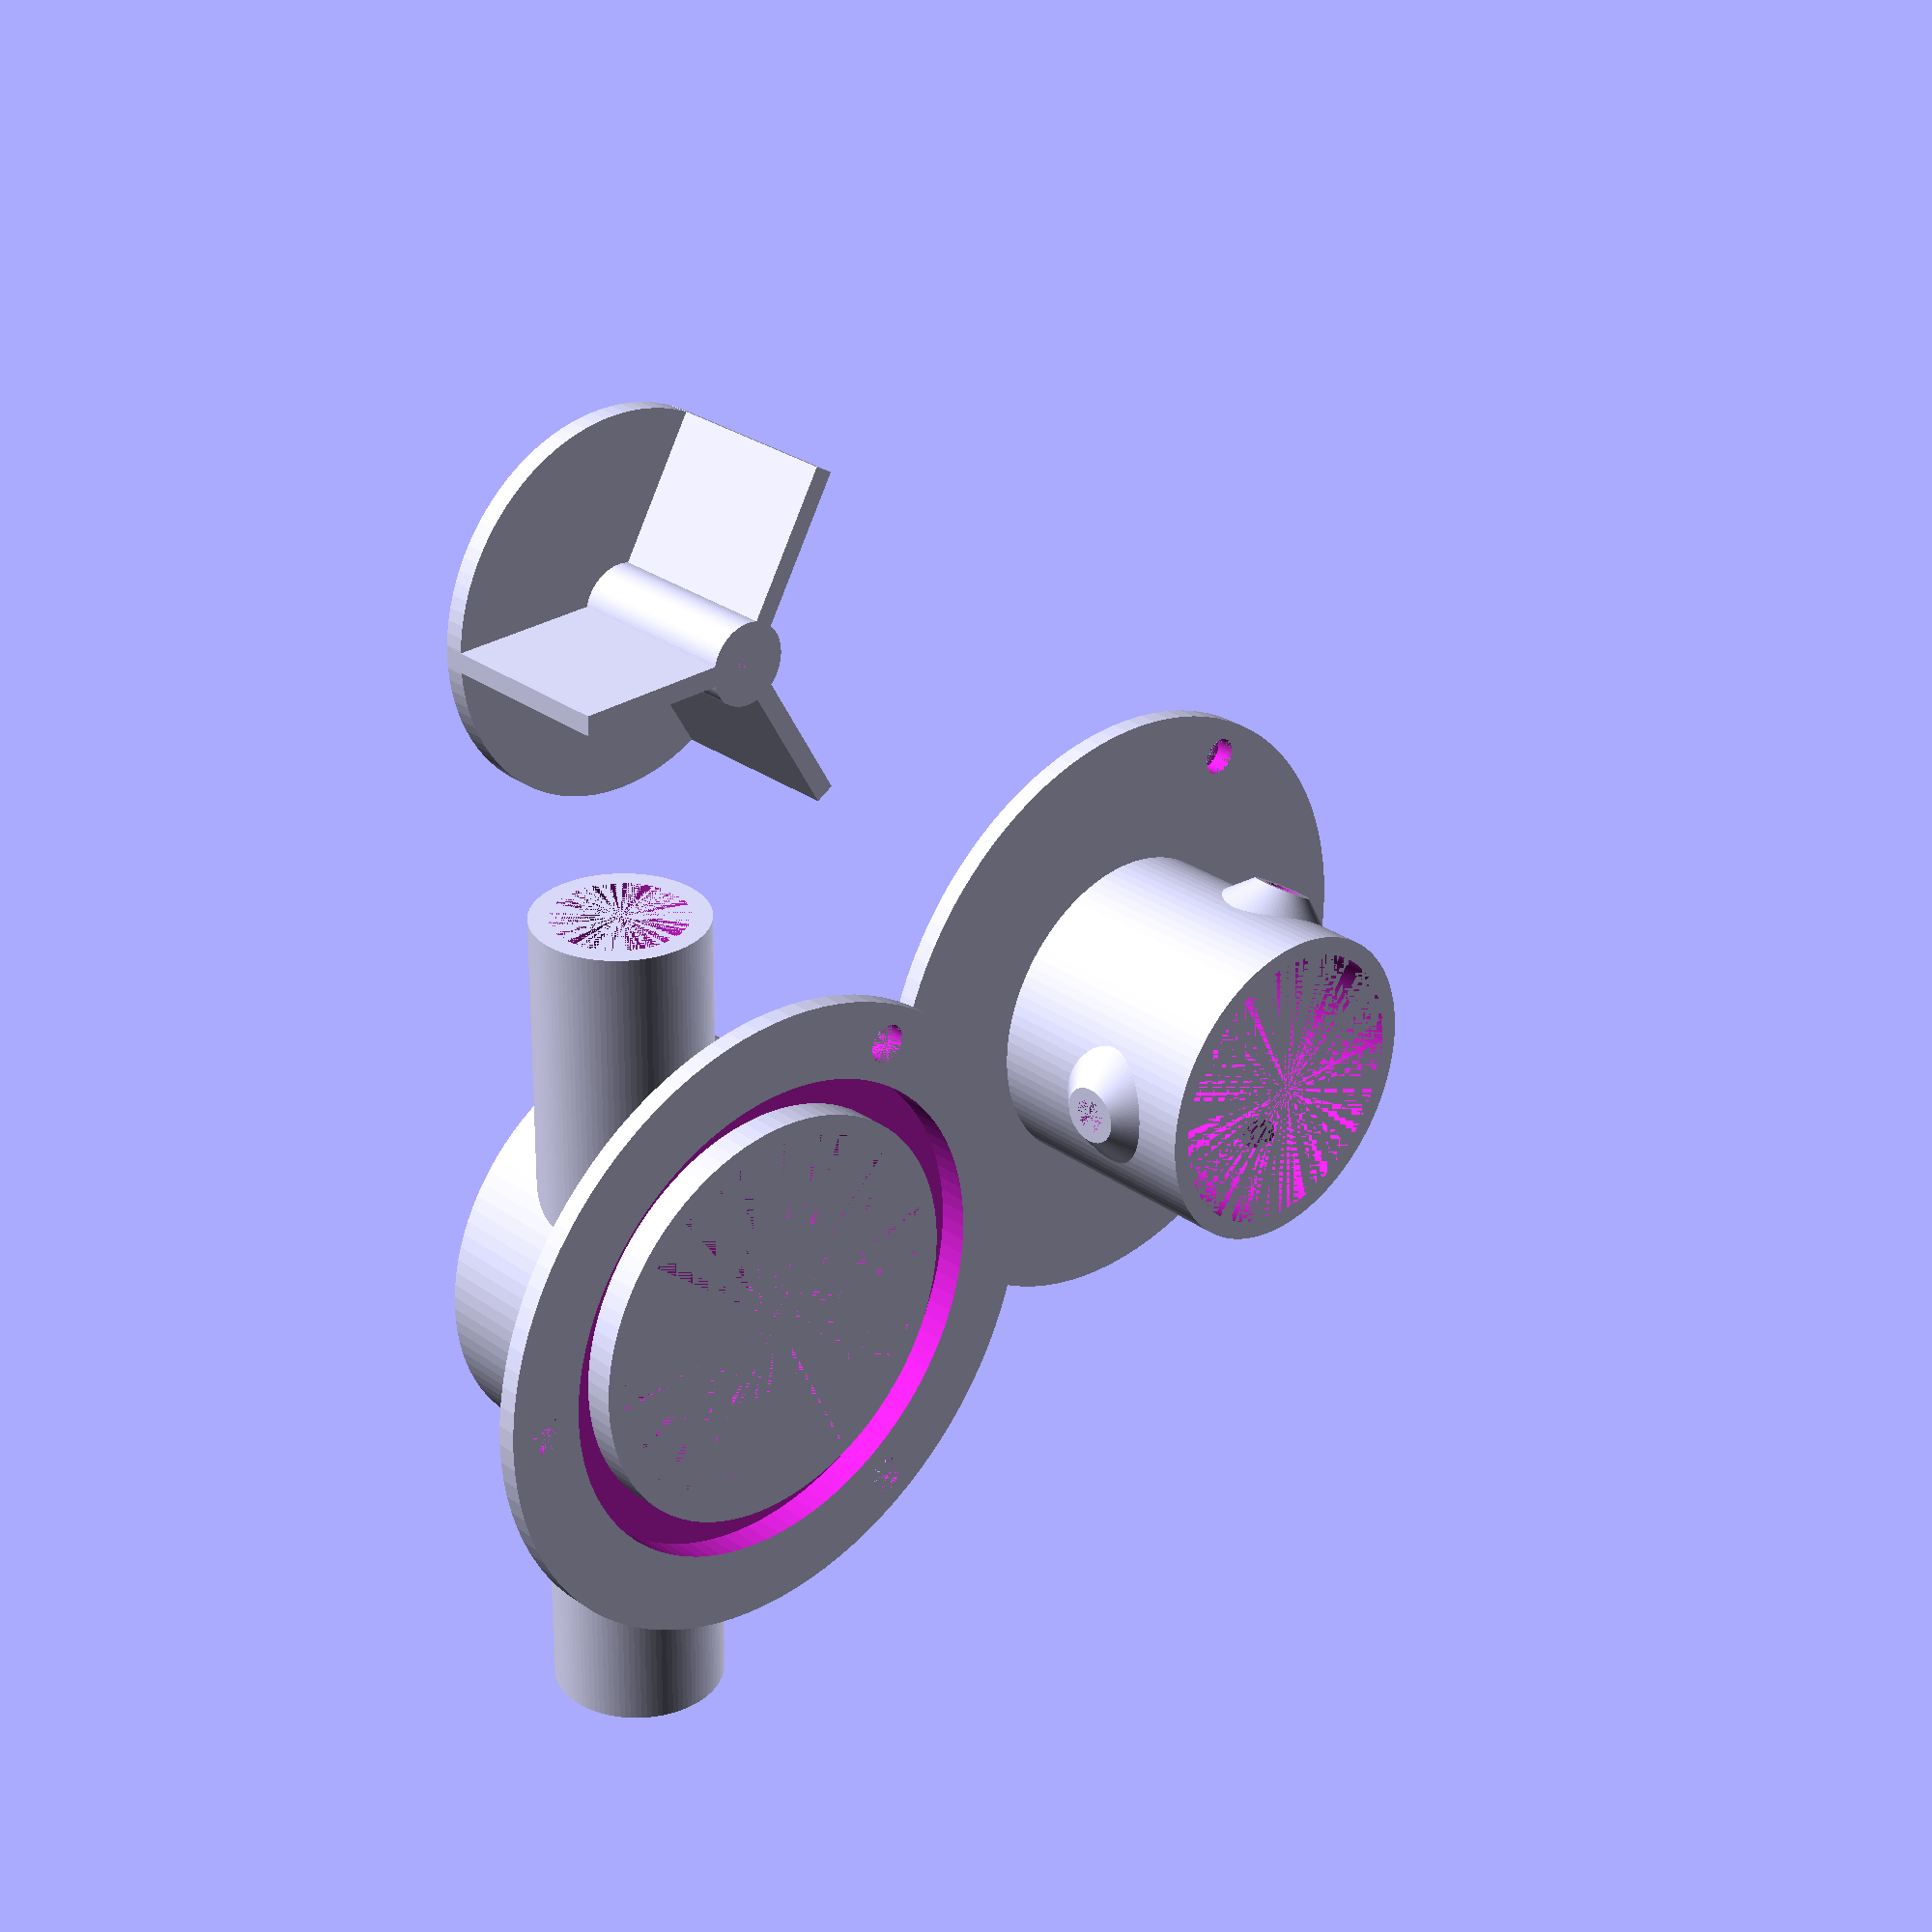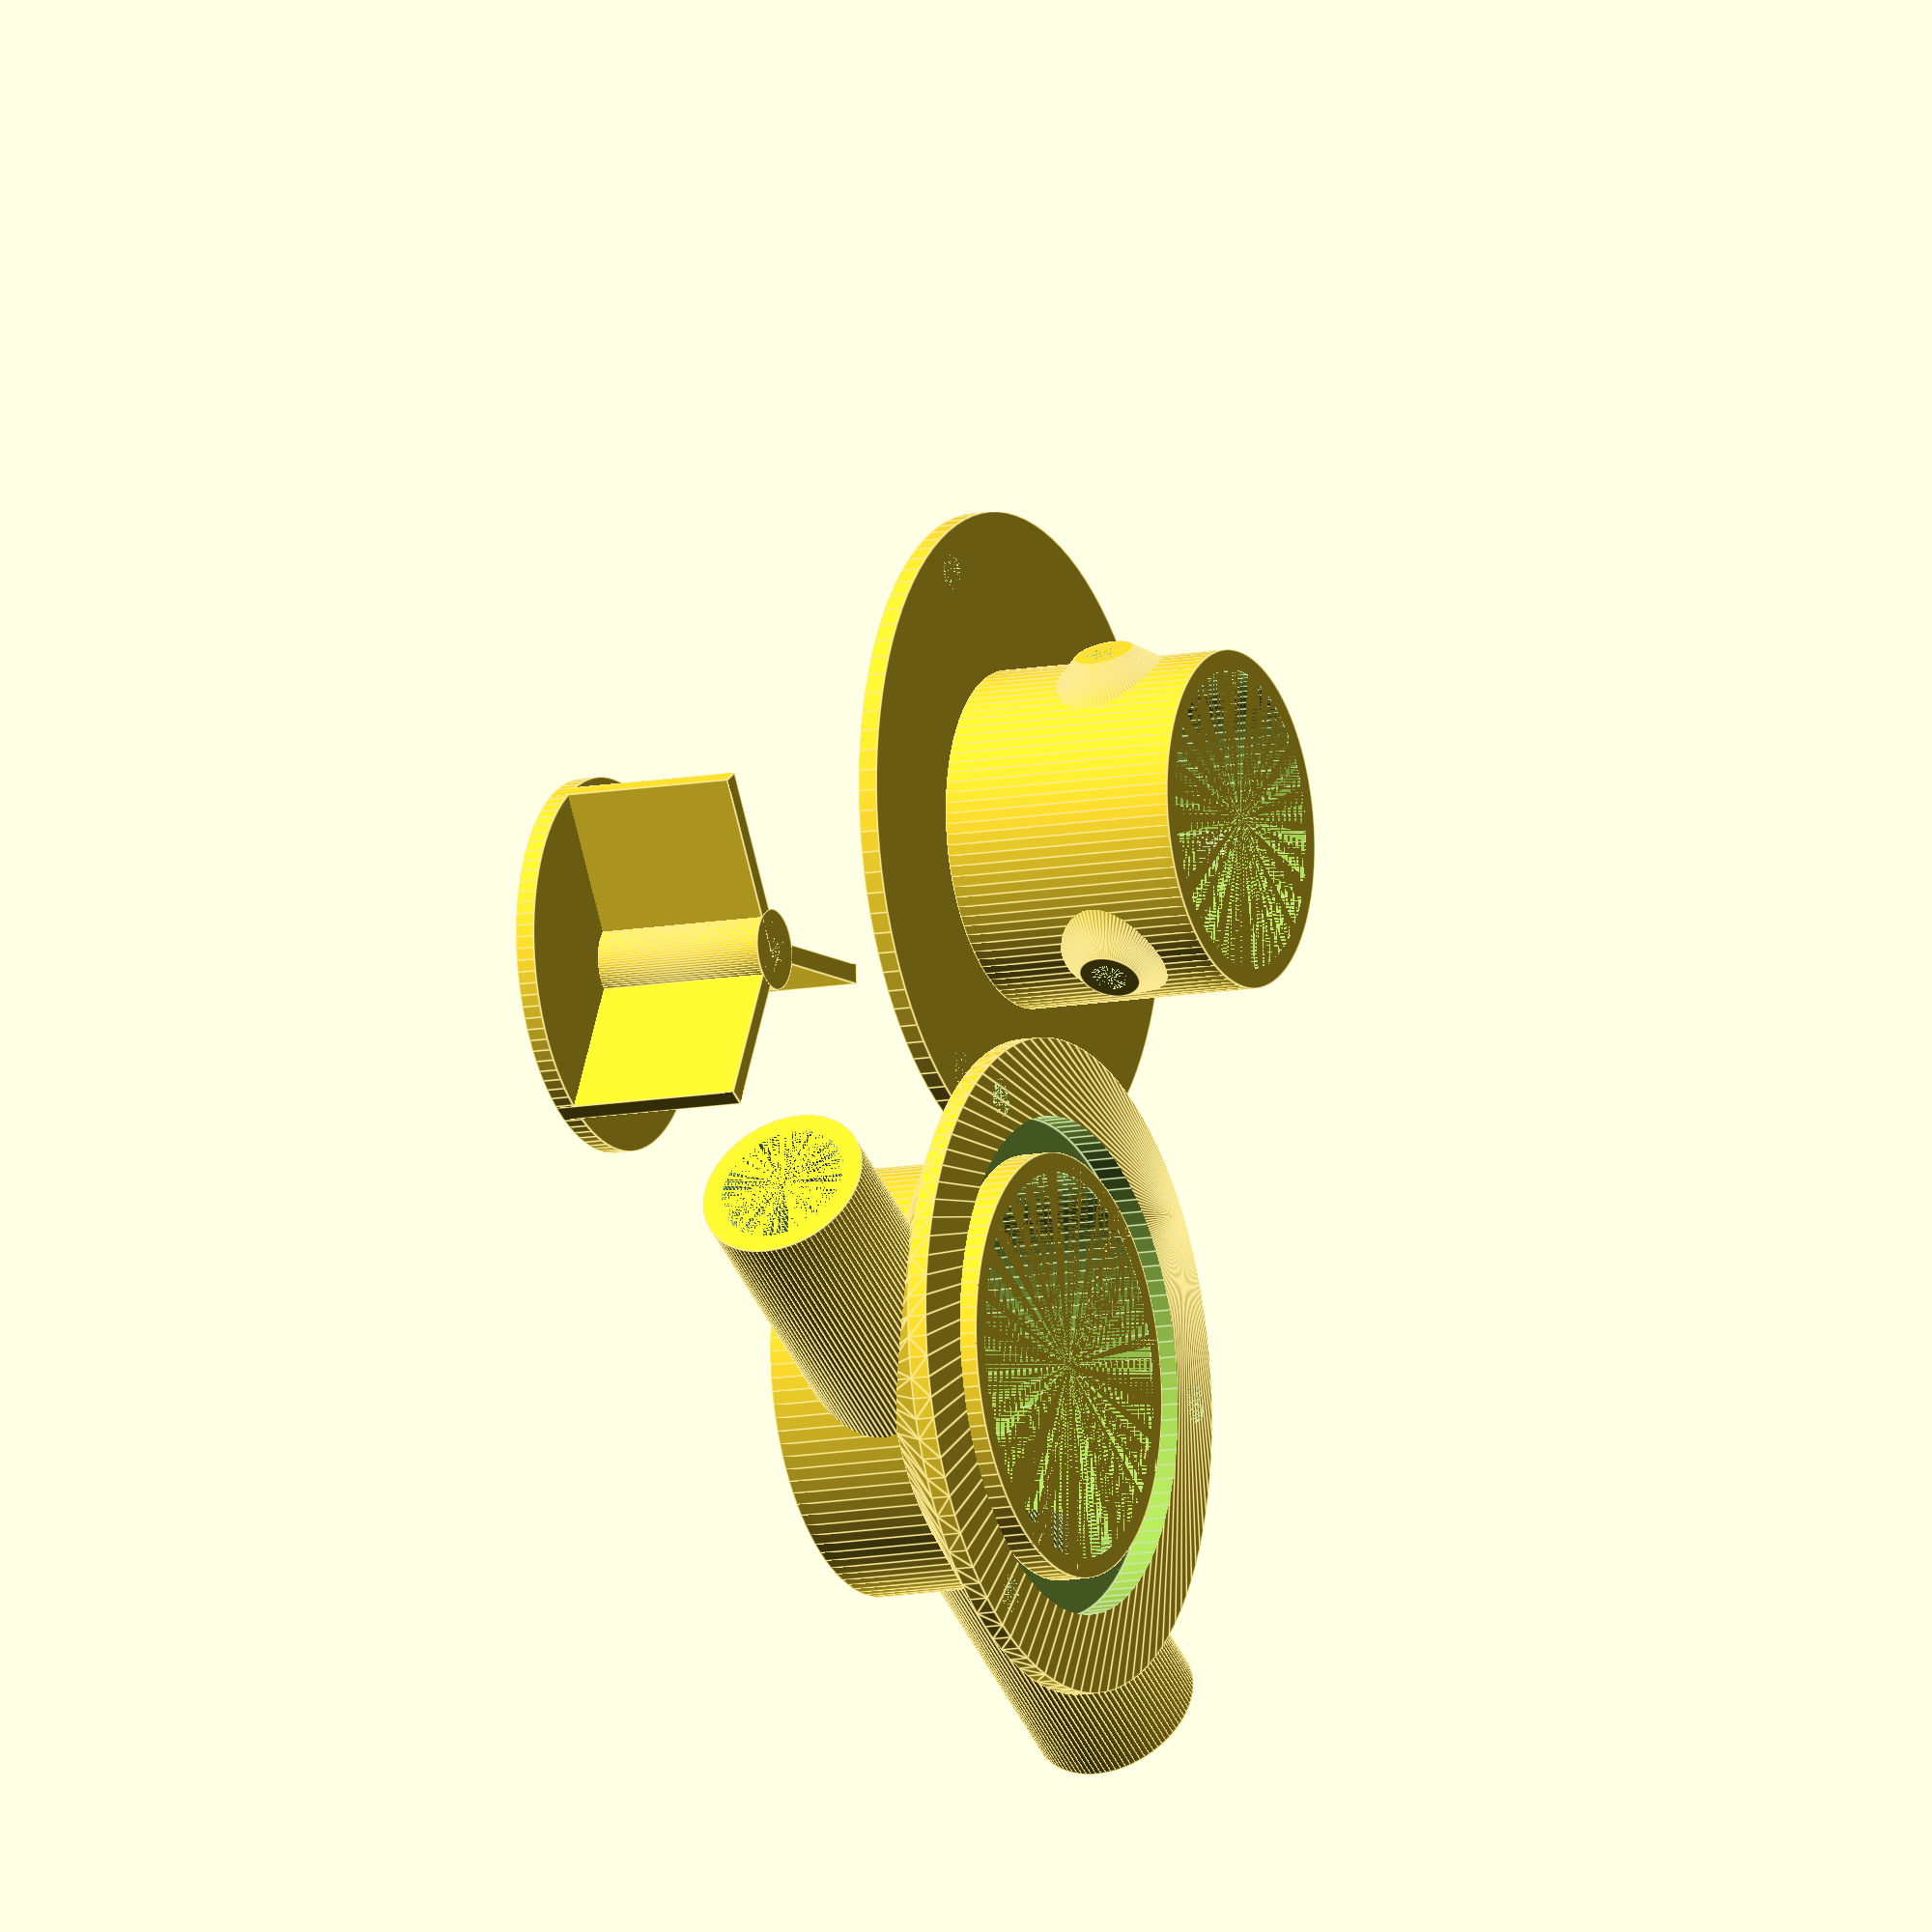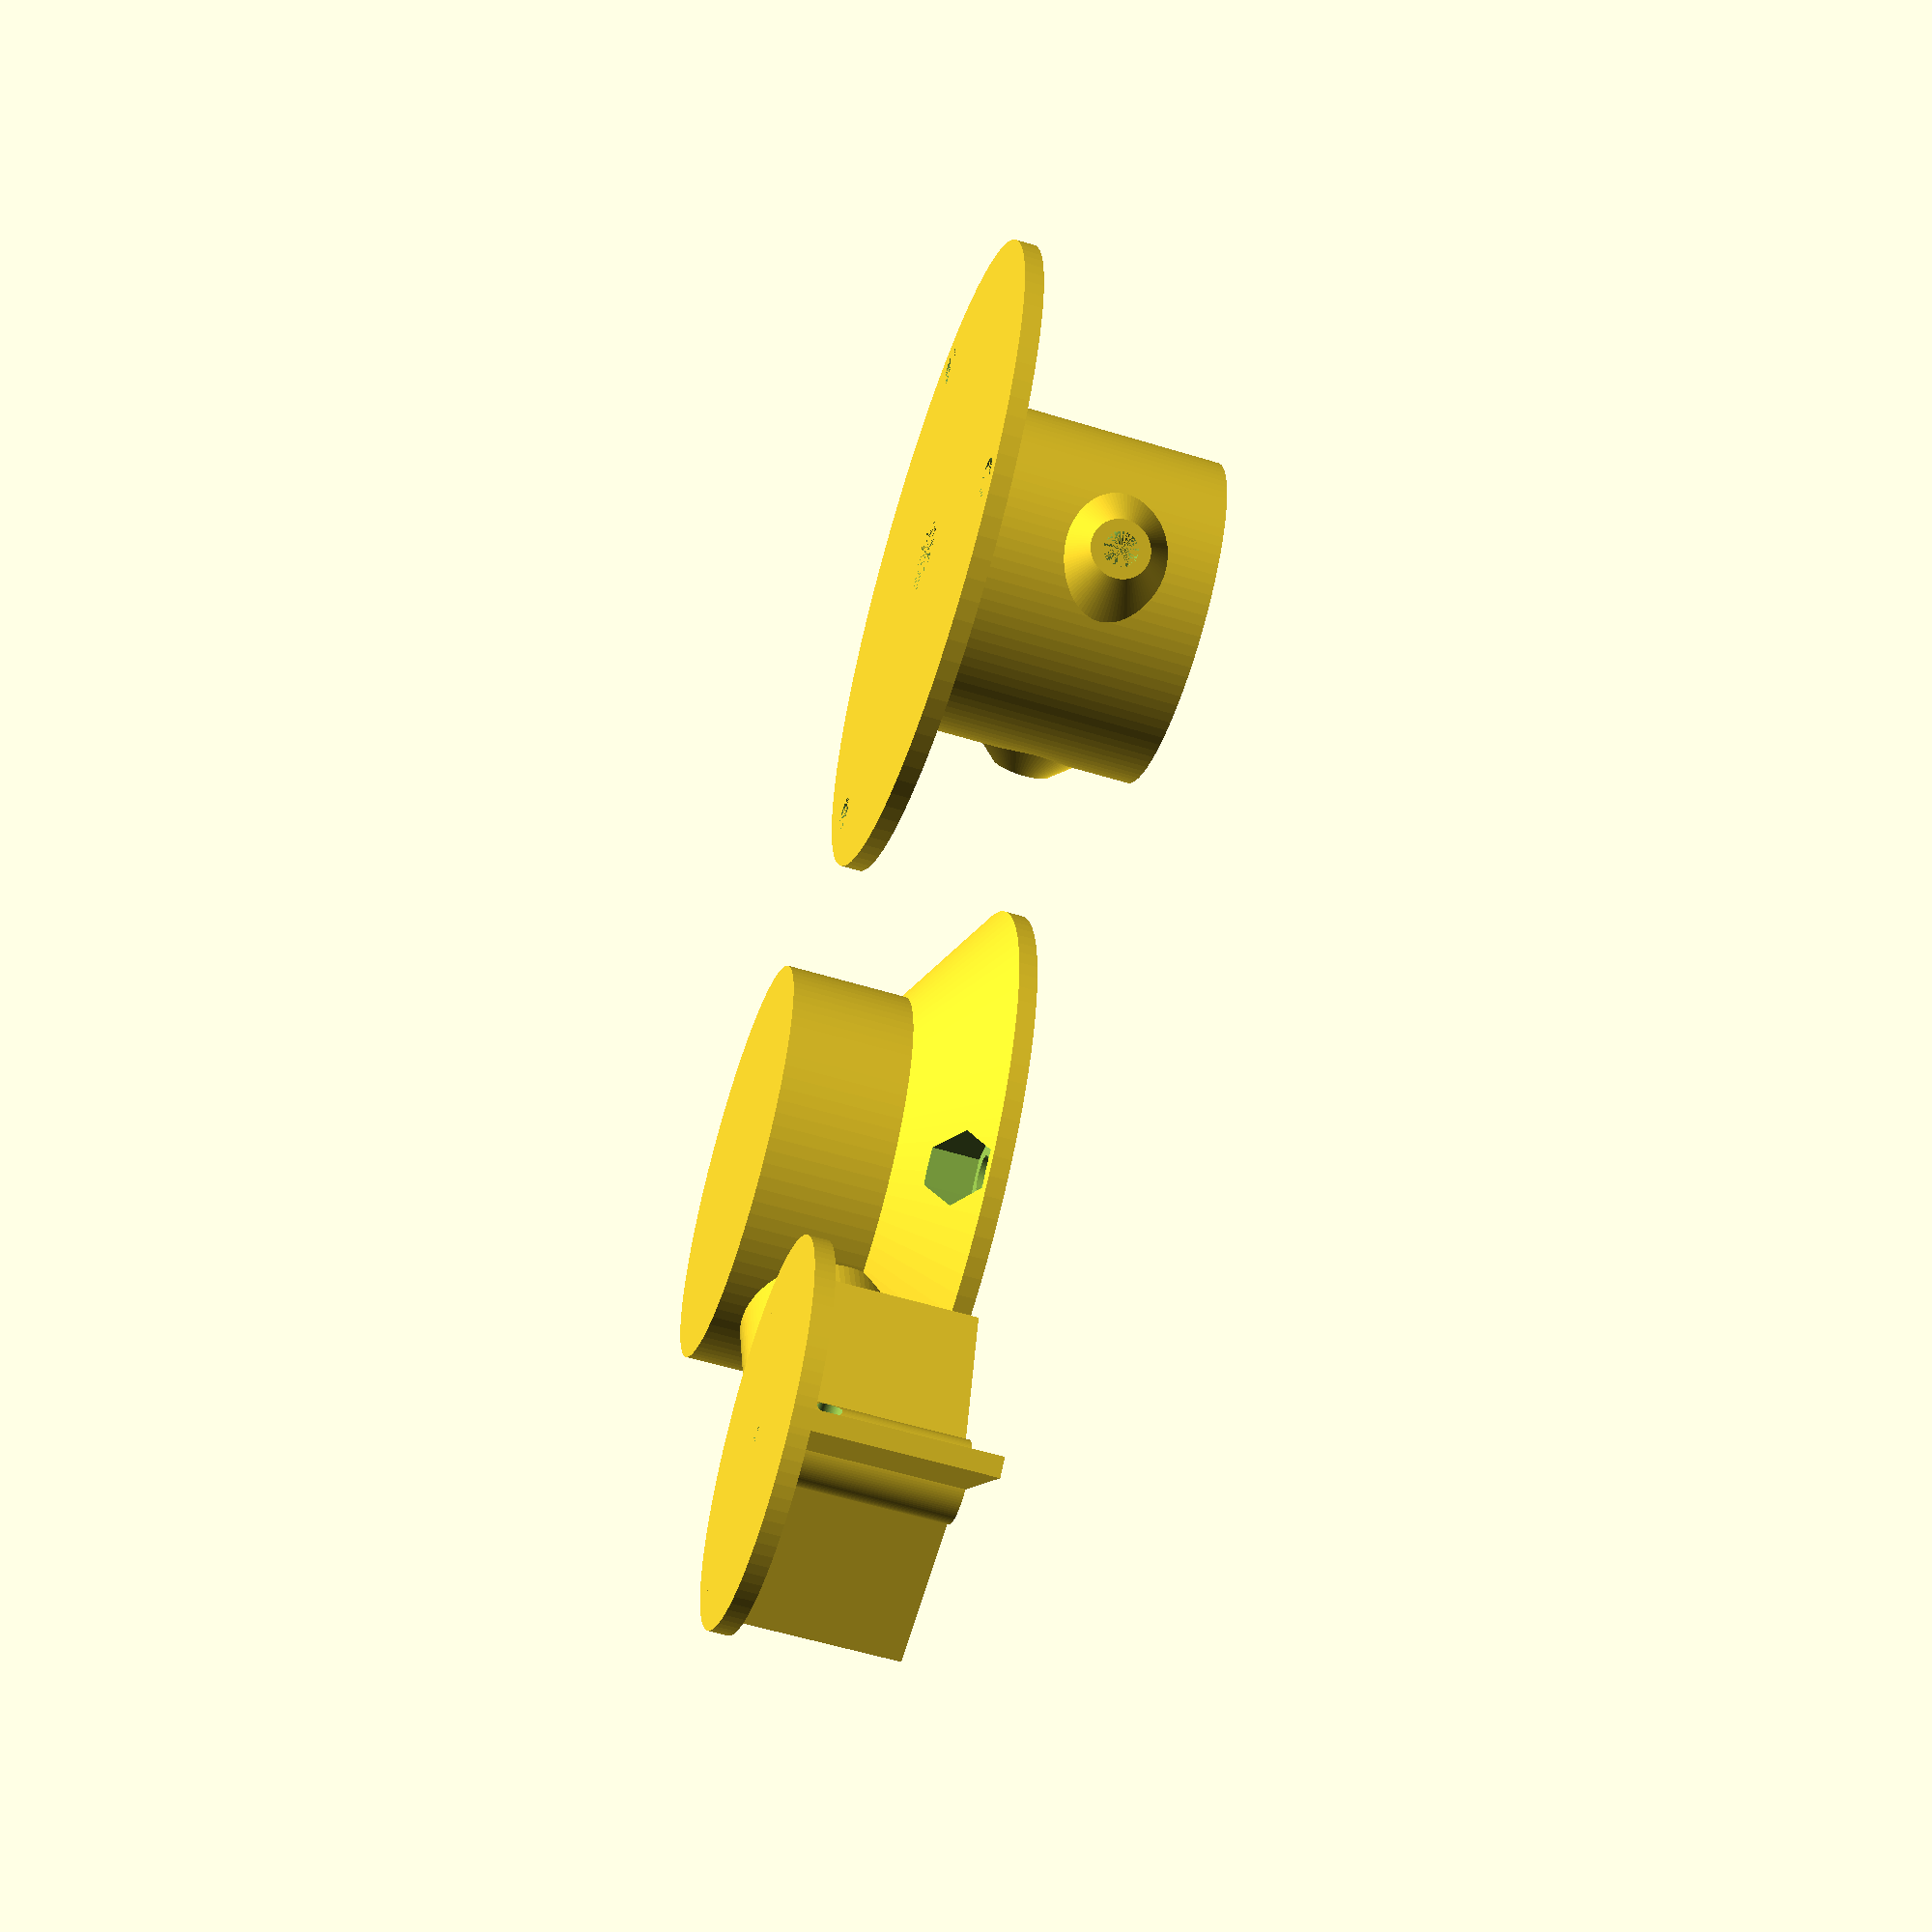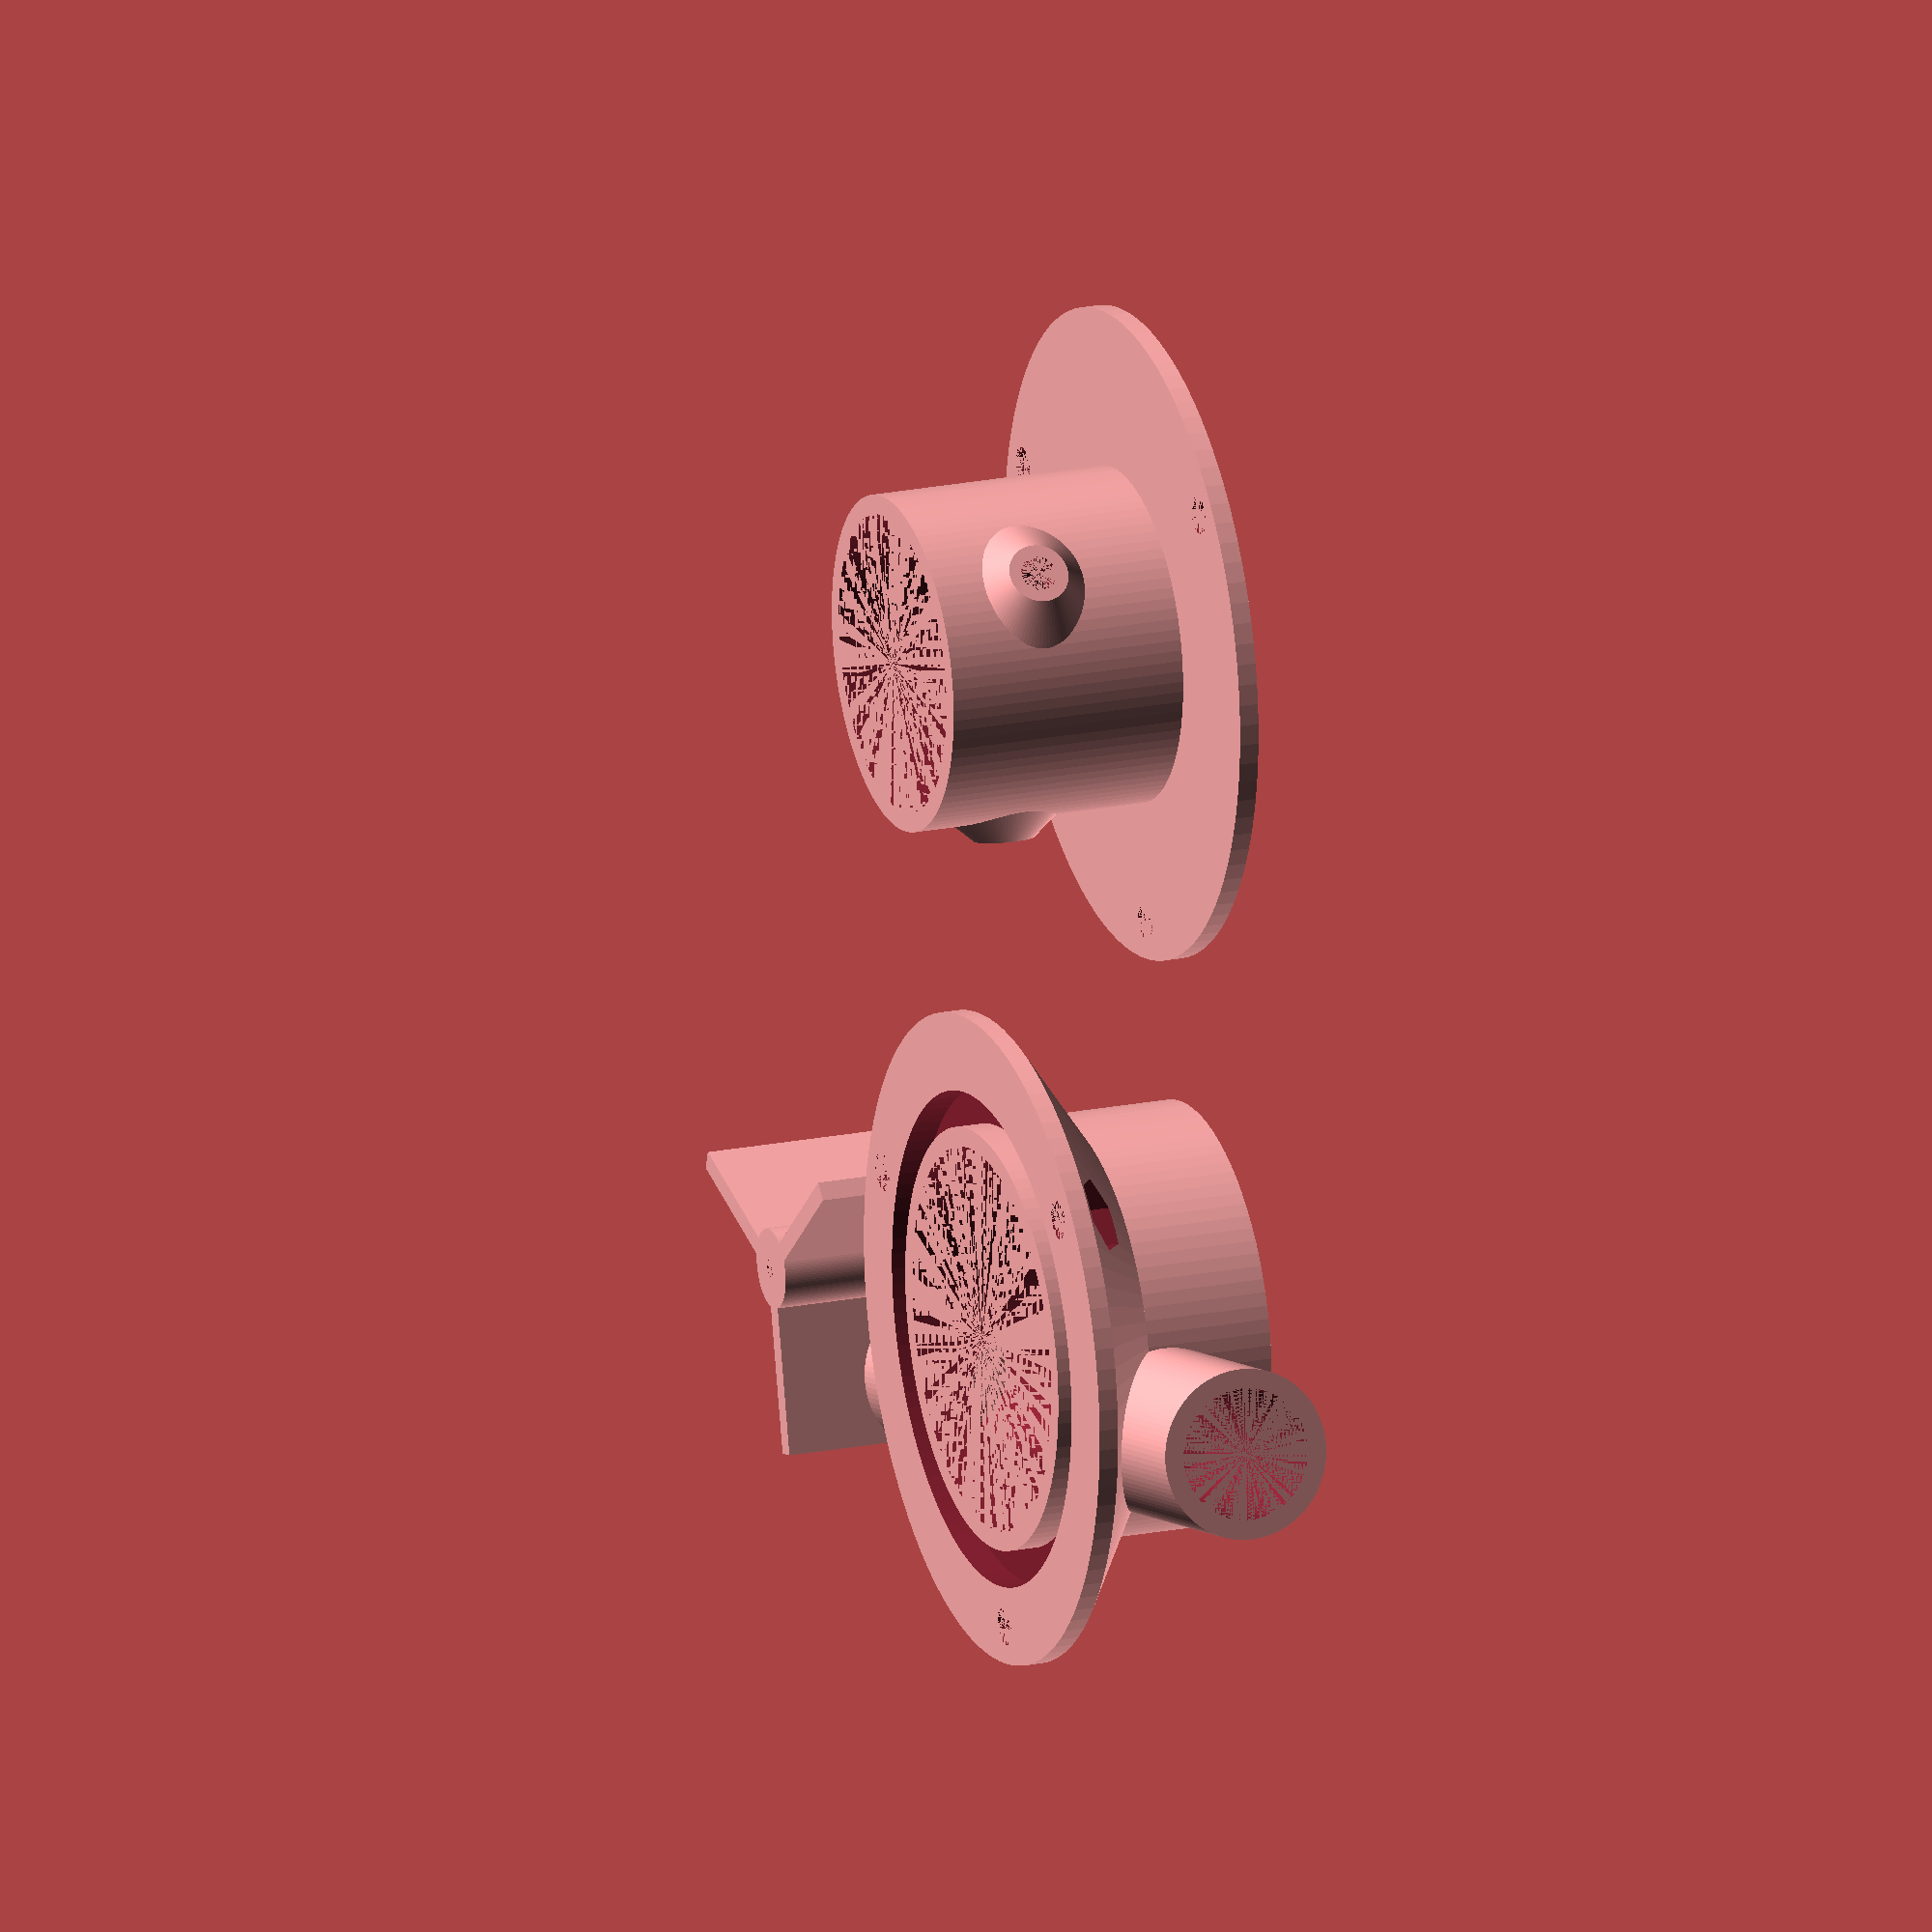
<openscad>
/******* BUGSTRAHLRUDER **********/

//Wandstärke von Topf, Deckel, Rohr, ...
wand=1.6;
//Durchmesser des Schraublochs für M3 Schraube
schraube=3.2;
//Nutbreite = Durchmesser des Dichtrings
nut=3; //1.5;

//Aussenduchmesser des Querrohrs
rohr=14;
//Länge des Querrohrs
laenge=70;

//Achsdurchmesser
achse=1.8;
//Motordurchmesser
motord=24.5;
//Höhe Motorhalterung
motorh=20;
//Durchmesser Loch für Motor
motorloch=6.2;

/* abgeleitete Variablen */

//Aussenradius des Topfs
topfradius=achse+rohr+wand;
//Aussenhöhe des Topfs
topfhoehe=wand+rohr+3; //3=abstand boden + rotordeckel + deckel
$fn=100;

bugstrahlruder_topf();
translate([0,-4*rohr,0]) 
    bugstrahlruder_deckel();
translate([4*rohr,0,0]) 
    bugstrahlruder_rotor();

//translate([0,0,wand+rohr+3]) rotate([0,180,0]) bugstrahlruder_rotor();

/*****************************************************************/
/* TOPF                                                          */
/*****************************************************************/
module bugstrahlruder_topf()
{
    //Topf
    difference()
    {
        union()
        {
            //Topfmassiv
            cylinder(h=topfhoehe,r=topfradius);
            //Querrohr
            translate([-(0.5*laenge),topfradius-rohr/2-2*wand,topfhoehe/2])
                rotate(a=[0,90,0])
                    cylinder(h=laenge,d=rohr);
            //Befestigungsrand
            difference()
            {
                befestigungsrand(topfradius, topfhoehe, wand);
                befestigungsloecher(topfradius, topfhoehe, wand);
            }
        }
        //davon abziehen...
        //Topfinneres
        translate([0,0,wand])
            cylinder(h=topfhoehe-wand,r=topfradius-wand);
        //Querrohrinneres
        translate([-(0.5*laenge),topfradius-rohr/2-2*wand,topfhoehe/2])
            rotate(a=[0,90,0])
                cylinder(h=laenge,r=rohr/2-wand);
        //Dichtungsnut
        dichtungsnut();
        //Wellenaufnahme im Boden
        //translate([0,0,wand-1]) cylinder(h=1,r=achse/2+0.1);
    }
}

module befestigungsrand()
{
    hull() 
    {
        translate([0,0,topfhoehe-wand])
            cylinder(h=wand,r=topfradius+nut+schraube+2*wand);
        translate([0,0,topfhoehe-5*wand])
            cylinder(h=wand,r=topfradius);
     }
}

module befestigungsloecher()
{
    for (i = [0:2])
        rotate([0,0,120*i])
            union()
            {
                //Schraubenloch
                translate([0,topfradius+nut+schraube/2+wand,topfhoehe-3*wand])
                    cylinder(h=3*wand,r=schraube/2);
                //Ausschnitt für Mutter M3
                translate([0,topfradius+nut+schraube/2+wand,topfhoehe-5*wand])
                    cylinder(h=4*wand,r=5.5/2/cos(180/6)+0.05,$fn=6);
            }
}

module dichtungsnut()
{
    translate([0,0,topfhoehe-0.8*nut])
        difference()
        {
            cylinder(h=nut,r=topfradius+nut);
            cylinder(h=0.8*nut,r=topfradius);
        }
}


/*****************************************************************/
/* DECKEL                                                        */
/*****************************************************************/
module bugstrahlruder_deckel()
{
    difference()
    {
        union()
        {
            //Deckelscheibe
            cylinder(h=wand,r=topfradius+nut+schraube+2*wand);
            //Wellenhalterung
            //translate([0,0,wand])
                //cylinder(h=15,r=3+wand,$fn=100);
        }
        //davon abziehen:
        //Schraubenlöcher
        for (i = [0:2])
            rotate([0,0,120*i])
                translate([0,topfradius+nut+schraube/2+wand,0])
                    cylinder(h=wand,d=schraube);
        //Motordurchführung
        cylinder(h=wand,d=motorloch);
    }
    //Motorhalterung
    translate([0,0,wand]) 
        difference()
        {
            union()
            {
                //Motorhalter
                cylinder(h=motorh,d=motord+2*wand);
                //Schraubenhubbel
                 for (i = [0:2]) //3 Hubbel
                    rotate([0,0,120*i]) //jeweils 120°
                        translate([0,motord/2,wand+motorh/2]) //hoch auf hälfte
                            rotate([-90,0,0]) //Kegel flachlegen
                                cylinder(h=2*wand,d1=12,d2=5); //aussen 5mm, innen 12
               
            }
            //inneres
            cylinder(h=motorh,d=motord);
            //Löcher zur Motorbefestigung
            for (i = [0:2]) //3 Löcher
                rotate([0,0,120*i]) //jeweils 120°
                    translate([0,motord/2-wand,wand+motorh/2]) //hoch auf hälfte
                        rotate([-90,0,0]) //cylinder flachlegen
                            cylinder(h=3*wand,d=3); //3mm Loch für M3
        }
}


/*****************************************************************/
/* ROTOR                                                         */
/*****************************************************************/
module bugstrahlruder_rotor()
{
    radius=achse+rohr-0.5;
    hoehe=rohr+3-1; //topfhoehe - wand - 1mm Spalt
    
    difference()
    {
        union()
        {
            //Rotorscheibe
            cylinder(h=wand,r=radius);
            //Rotorflügel
            for (i = [0:2])
                rotate([0,0,120*i])
                    translate([-wand/2,0,0])
                        cube([wand,radius,hoehe]); 
            //Rotorzentrum
            cylinder(h=hoehe,r=achse/2+1.5*wand);
        }
        //davon abziehen:
        //Achsloch
        cylinder(h=hoehe,r=achse/2);
        //Loch für Madenschraube M2
        translate([0,0,3*wand]) //Höhe 2*wand über Rotorscheibe
            rotate([90,0,0]) //cylinder flachlegen
                cylinder(h=achse/2+1.5*wand,d=2); //2mm Loch für M2
    }
}



</openscad>
<views>
elev=330.6 azim=270.9 roll=315.8 proj=p view=solid
elev=191.1 azim=27.6 roll=244.2 proj=o view=edges
elev=237.7 azim=283.8 roll=287.6 proj=p view=solid
elev=160.4 azim=347.2 roll=111.0 proj=o view=wireframe
</views>
